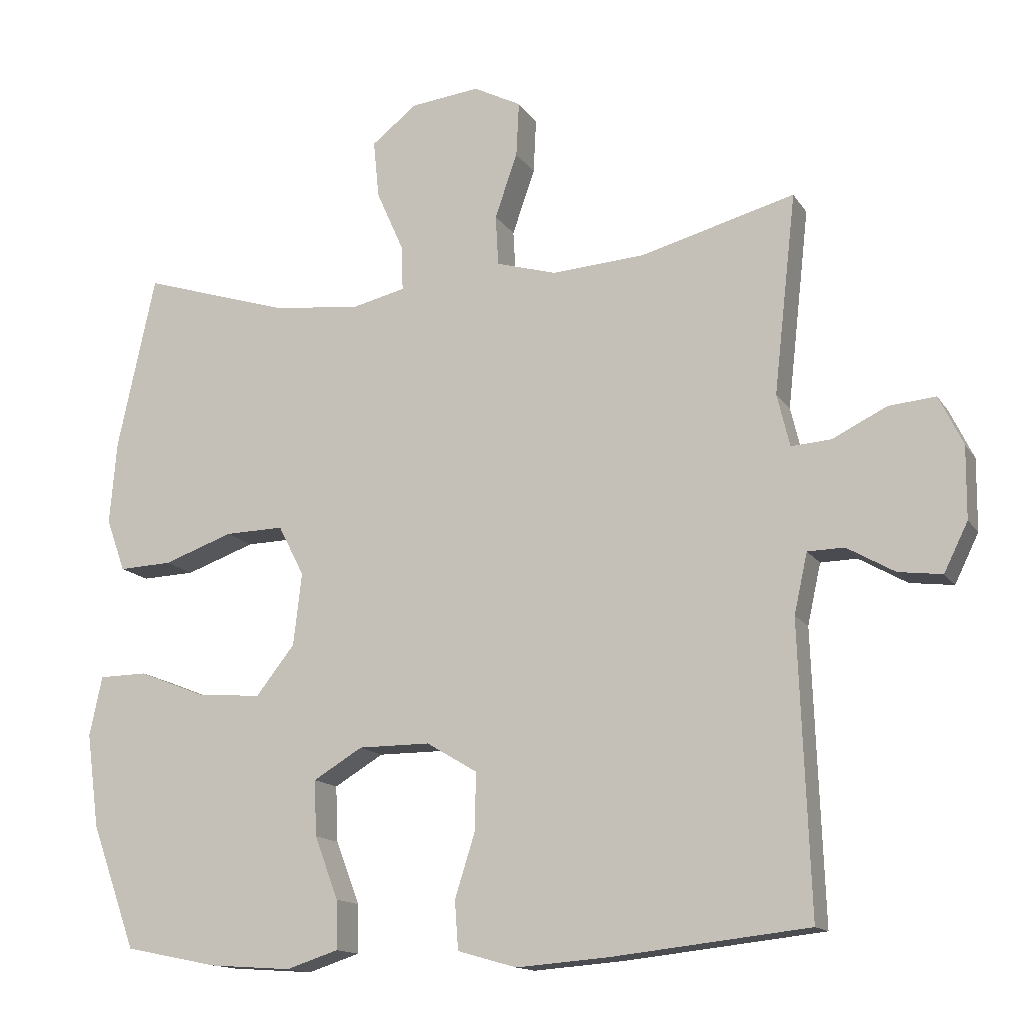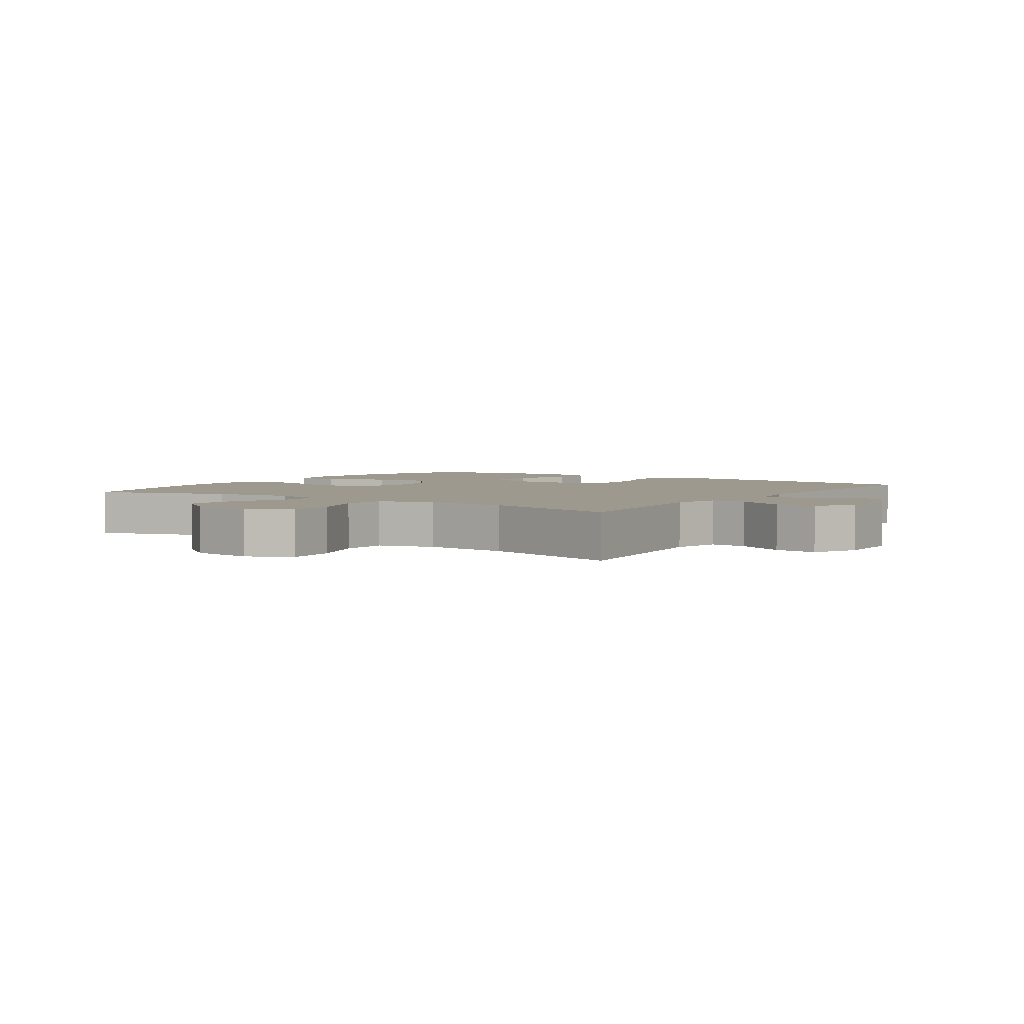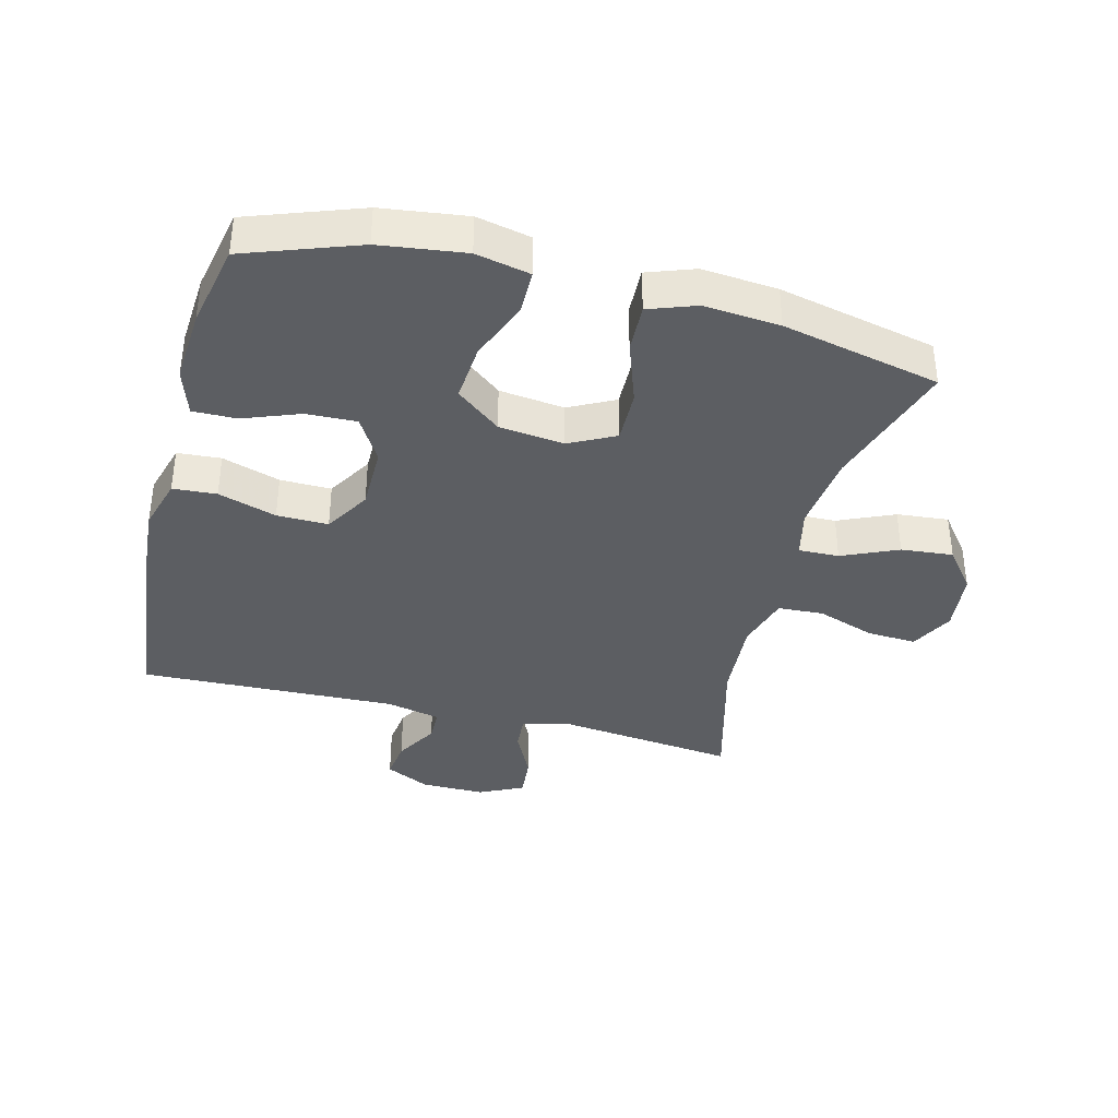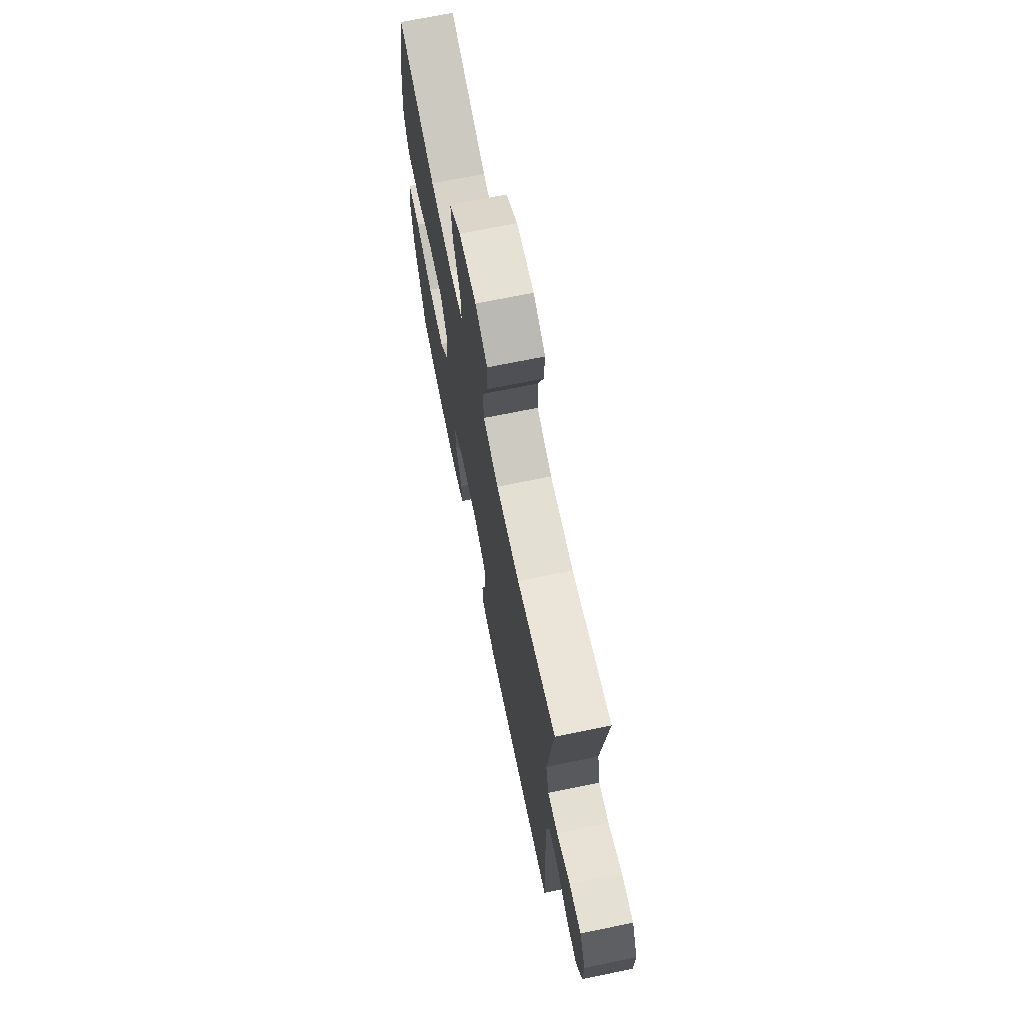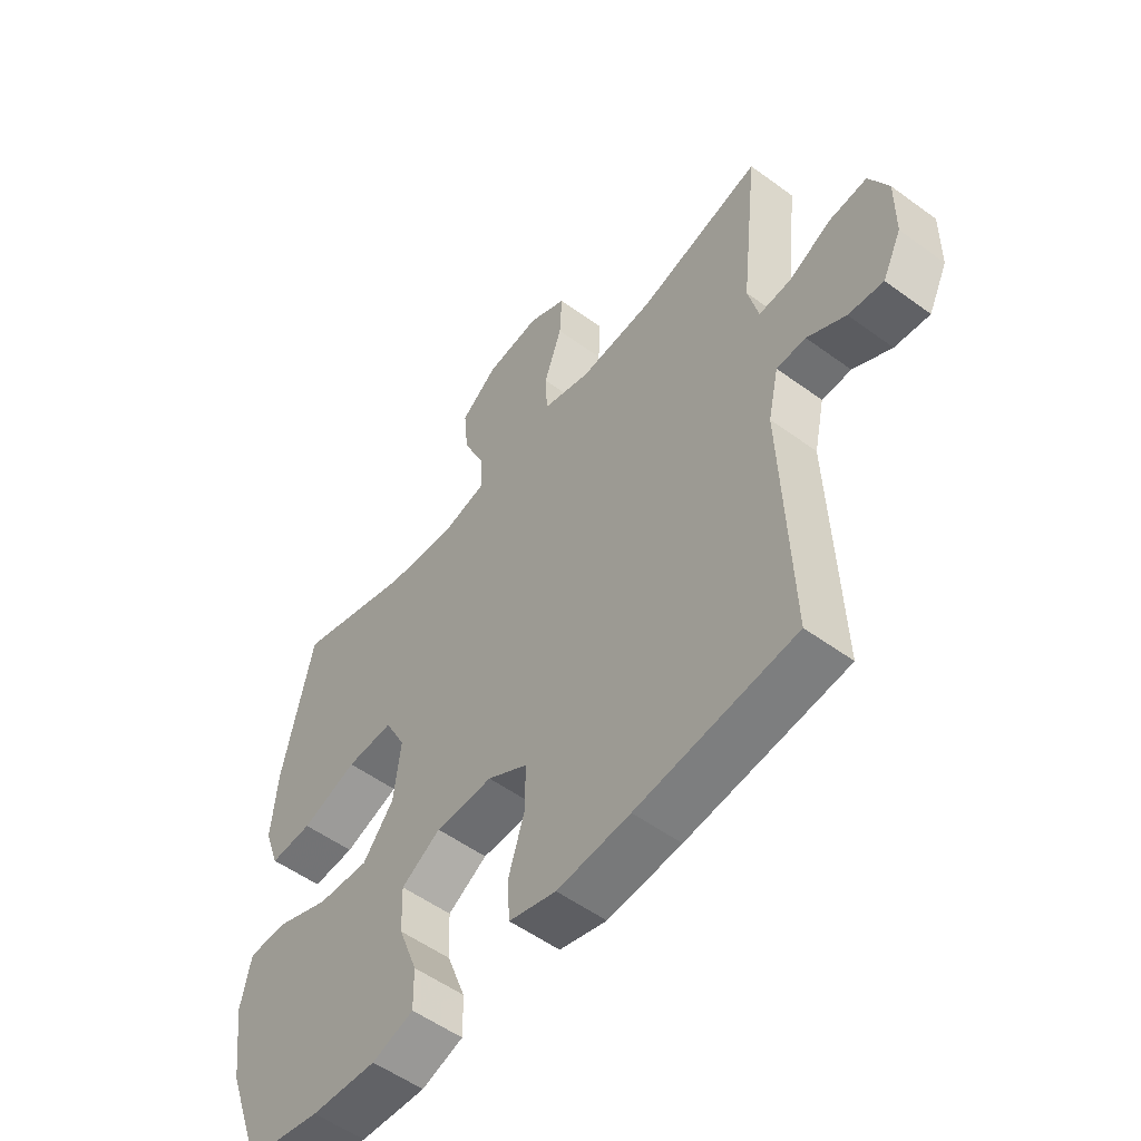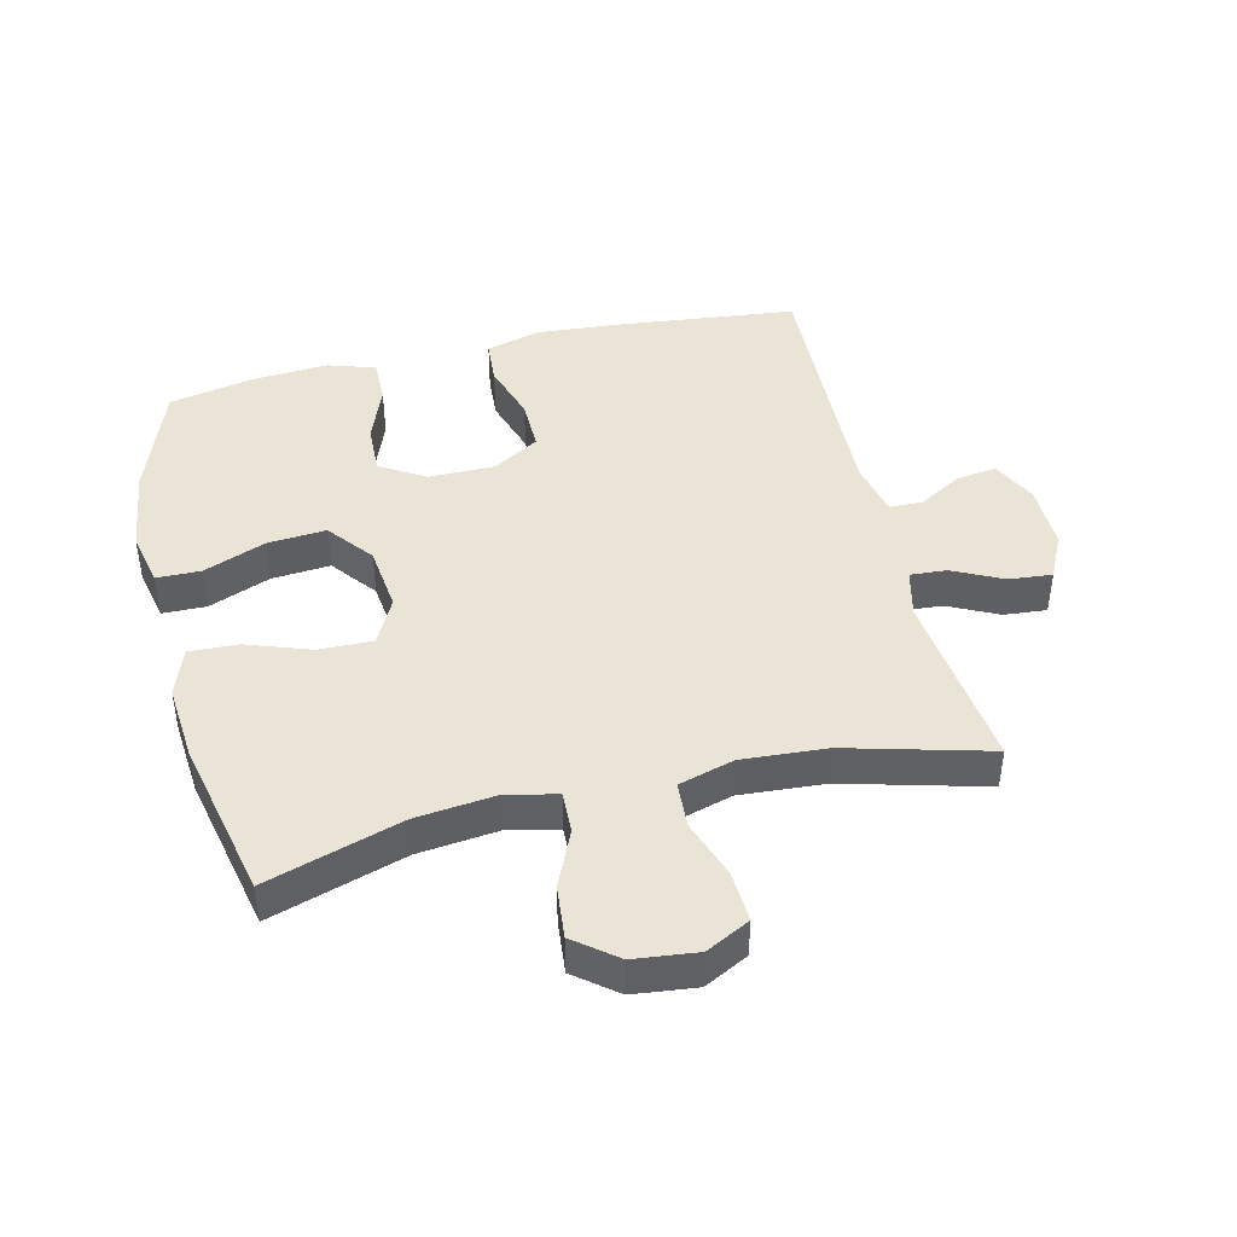
<metadata>
{"format":"obj","ext":"obj","renderer":"f3d","projection":"perspective","resolution":1024,"background":"white","views":[{"elev":-14.2,"azim":21.4,"up":"+Z"},{"elev":3.5,"azim":34.3,"up":"+Y"},{"elev":-37.8,"azim":-104.5,"up":"+Y"},{"elev":70.6,"azim":78.5,"up":"+Z"},{"elev":-54.0,"azim":52.1,"up":"+Z"},{"elev":43.7,"azim":-13.5,"up":"+Y"}]}
</metadata>
<code>
v 0.5 0.07 0.5
v 0.468 0.07 0.216
v 0.486 0.07 0.141
v 0.543 0.07 0.145
v 0.62 0.07 0.183
v 0.687 0.07 0.189
v 0.721 0.07 0.119
v 0.72 0.07 0.017
v 0.686 0.07 -0.052
v 0.624 0.07 -0.044
v 0.556 0.07 -0.005
v 0.504 0.07 -0.006
v 0.485 0.07 -0.092
v 0.5 0.07 -0.5
v 0.219 0.07 -0.531
v 0.089 0.07 -0.541
v 0.005 0.07 -0.517
v 0 0.07 -0.448
v 0.029 0.07 -0.356
v 0.03 0.07 -0.275
v -0.042 0.07 -0.232
v -0.144 0.07 -0.232
v -0.214 0.07 -0.274
v -0.211 0.07 -0.353
v -0.177 0.07 -0.442
v -0.176 0.07 -0.511
v -0.25 0.07 -0.535
v -0.367 0.07 -0.527
v -0.5 0.07 -0.5
v -0.564 0.07 -0.323
v -0.582 0.07 -0.189
v -0.564 0.07 -0.104
v -0.495 0.07 -0.103
v -0.399 0.07 -0.141
v -0.308 0.07 -0.148
v -0.253 0.07 -0.078
v -0.241 0.07 0.025
v -0.278 0.07 0.097
v -0.362 0.07 0.095
v -0.461 0.07 0.06
v -0.537 0.07 0.057
v -0.564 0.07 0.132
v -0.554 0.07 0.251
v -0.5 0.07 0.5
v -0.29 0.07 0.434
v -0.165 0.07 0.42
v -0.088 0.07 0.438
v -0.09 0.07 0.502
v -0.129 0.07 0.59
v -0.137 0.07 0.672
v -0.072 0.07 0.723
v 0.026 0.07 0.734
v 0.094 0.07 0.699
v 0.09 0.07 0.621
v 0.058 0.07 0.529
v 0.062 0.07 0.457
v 0.148 0.07 0.432
v 0.28 0.07 0.441
v 0.5 0 0.5
v 0.468 0 0.216
v 0.486 0 0.141
v 0.543 0 0.145
v 0.62 0 0.183
v 0.687 0 0.189
v 0.721 0 0.119
v 0.72 0 0.017
v 0.686 0 -0.052
v 0.624 0 -0.044
v 0.556 0 -0.005
v 0.504 0 -0.006
v 0.485 0 -0.092
v 0.5 0 -0.5
v 0.219 0 -0.531
v 0.089 0 -0.541
v 0.005 0 -0.517
v 0 0 -0.448
v 0.029 0 -0.356
v 0.03 0 -0.275
v -0.042 0 -0.232
v -0.144 0 -0.232
v -0.214 0 -0.274
v -0.211 0 -0.353
v -0.177 0 -0.442
v -0.176 0 -0.511
v -0.25 0 -0.535
v -0.367 0 -0.527
v -0.5 0 -0.5
v -0.564 0 -0.323
v -0.582 0 -0.189
v -0.564 0 -0.104
v -0.495 0 -0.103
v -0.399 0 -0.141
v -0.308 0 -0.148
v -0.253 0 -0.078
v -0.241 0 0.025
v -0.278 0 0.097
v -0.362 0 0.095
v -0.461 0 0.06
v -0.537 0 0.057
v -0.564 0 0.132
v -0.554 0 0.251
v -0.5 0 0.5
v -0.29 0 0.434
v -0.165 0 0.42
v -0.088 0 0.438
v -0.09 0 0.502
v -0.129 0 0.59
v -0.137 0 0.672
v -0.072 0 0.723
v 0.026 0 0.734
v 0.094 0 0.699
v 0.09 0 0.621
v 0.058 0 0.529
v 0.062 0 0.457
v 0.148 0 0.432
v 0.28 0 0.441
f 52 53 54 55
f 52 55 56
f 51 52 56
f 48 49 50 51
f 47 48 51 56
f 46 47 56 57
f 42 43 44 45
f 42 45 46
f 39 40 41 42
f 38 39 42 46
f 37 38 46 57
f 31 32 33 34
f 31 34 35
f 30 31 35
f 29 30 35
f 28 29 35 36
f 24 25 26 27
f 23 24 27 28
f 16 17 18 19
f 16 19 20
f 13 14 15 16
f 12 13 16 20
f 8 9 10 11
f 8 11 12
f 7 8 12
f 4 5 6 7
f 3 4 7 12
f 2 3 12 20
f 58 1 2 20
f 36 37 57 58
f 23 28 36
f 22 23 36 58
f 21 22 58
f 20 21 58
f 113 112 111 110
f 114 113 110
f 114 110 109
f 109 108 107 106
f 114 109 106 105
f 115 114 105 104
f 103 102 101 100
f 104 103 100
f 100 99 98 97
f 104 100 97 96
f 115 104 96 95
f 92 91 90 89
f 93 92 89
f 93 89 88
f 93 88 87
f 94 93 87 86
f 85 84 83 82
f 86 85 82 81
f 77 76 75 74
f 78 77 74
f 74 73 72 71
f 78 74 71 70
f 69 68 67 66
f 70 69 66
f 70 66 65
f 65 64 63 62
f 70 65 62 61
f 78 70 61 60
f 78 60 59 116
f 116 115 95 94
f 94 86 81
f 116 94 81 80
f 116 80 79
f 116 79 78
f 1 59 60 2
f 2 60 61 3
f 3 61 62 4
f 4 62 63 5
f 5 63 64 6
f 6 64 65 7
f 7 65 66 8
f 8 66 67 9
f 9 67 68 10
f 10 68 69 11
f 11 69 70 12
f 12 70 71 13
f 13 71 72 14
f 14 72 73 15
f 15 73 74 16
f 16 74 75 17
f 17 75 76 18
f 18 76 77 19
f 19 77 78 20
f 20 78 79 21
f 21 79 80 22
f 22 80 81 23
f 23 81 82 24
f 24 82 83 25
f 25 83 84 26
f 26 84 85 27
f 27 85 86 28
f 28 86 87 29
f 29 87 88 30
f 30 88 89 31
f 31 89 90 32
f 32 90 91 33
f 33 91 92 34
f 34 92 93 35
f 35 93 94 36
f 36 94 95 37
f 37 95 96 38
f 38 96 97 39
f 39 97 98 40
f 40 98 99 41
f 41 99 100 42
f 42 100 101 43
f 43 101 102 44
f 44 102 103 45
f 45 103 104 46
f 46 104 105 47
f 47 105 106 48
f 48 106 107 49
f 49 107 108 50
f 50 108 109 51
f 51 109 110 52
f 52 110 111 53
f 53 111 112 54
f 54 112 113 55
f 55 113 114 56
f 56 114 115 57
f 57 115 116 58
f 58 116 59 1

</code>
